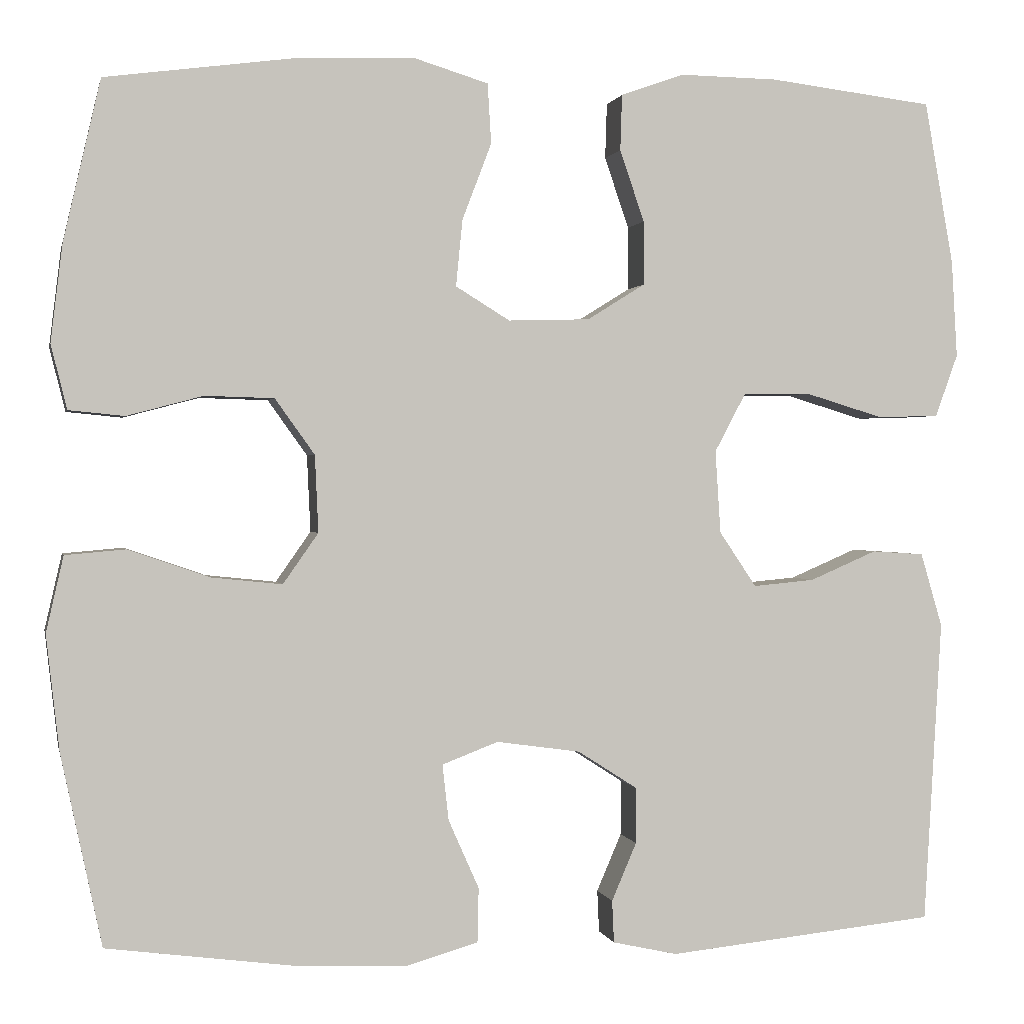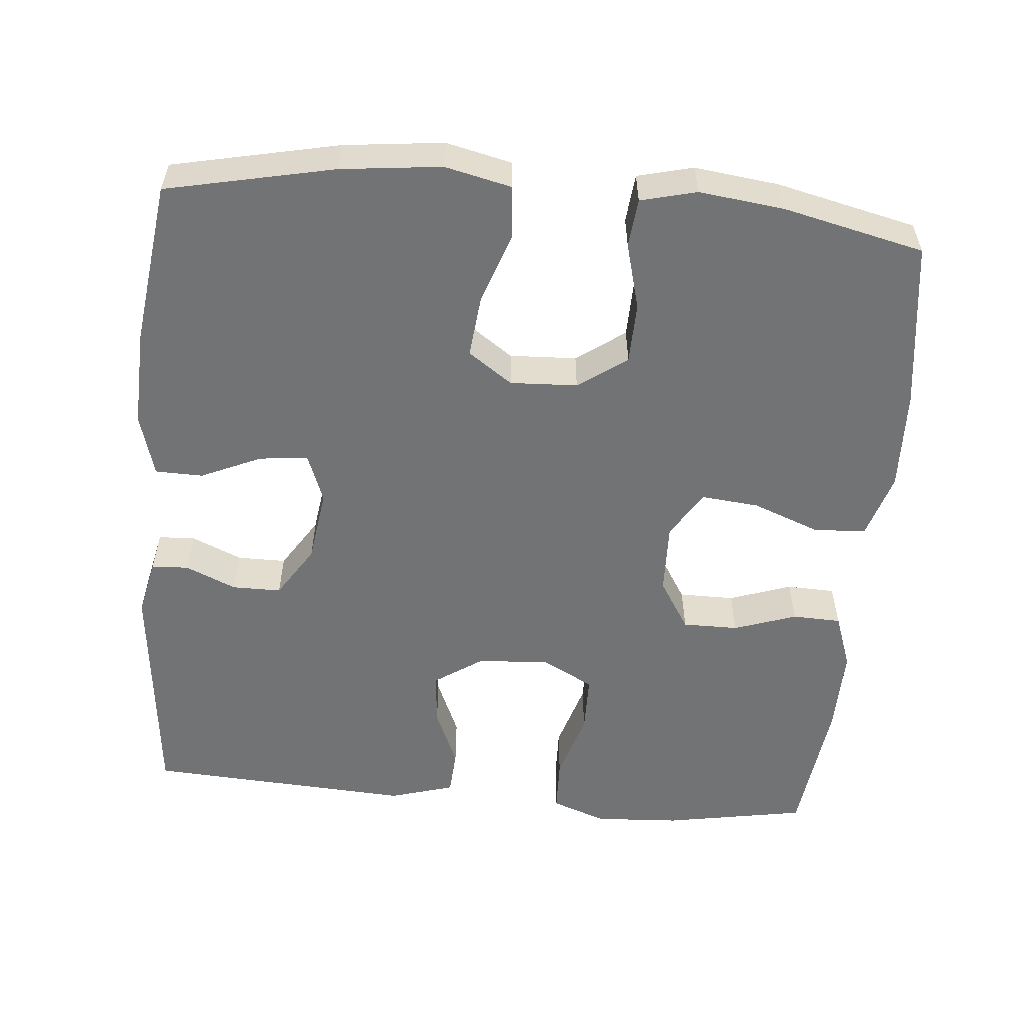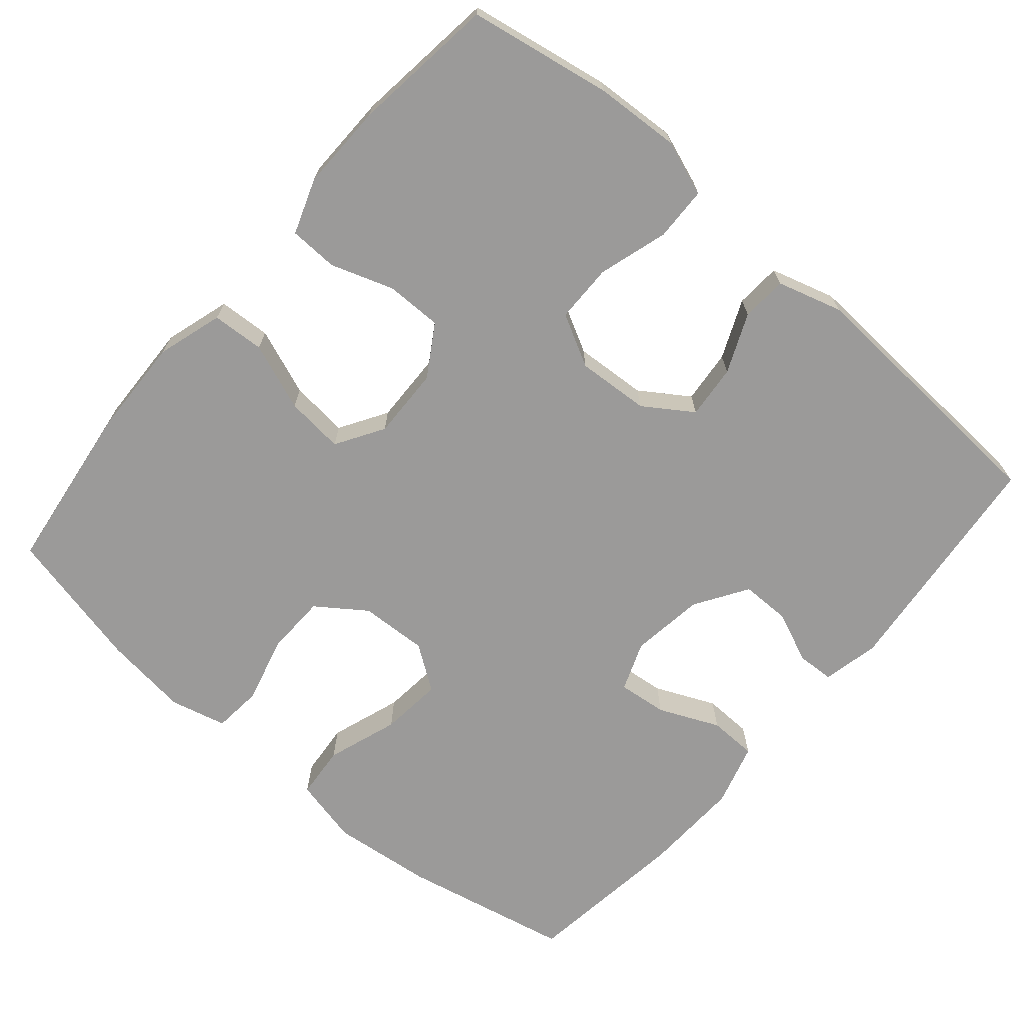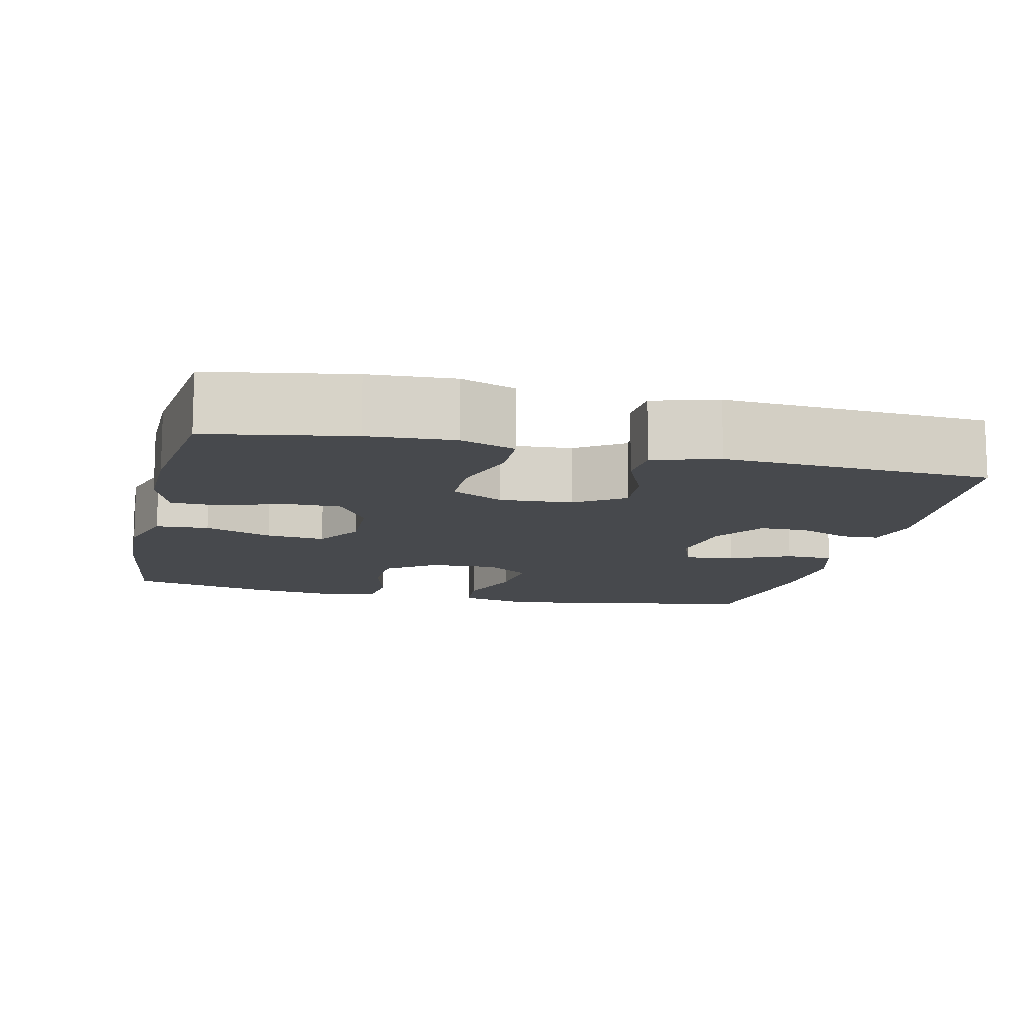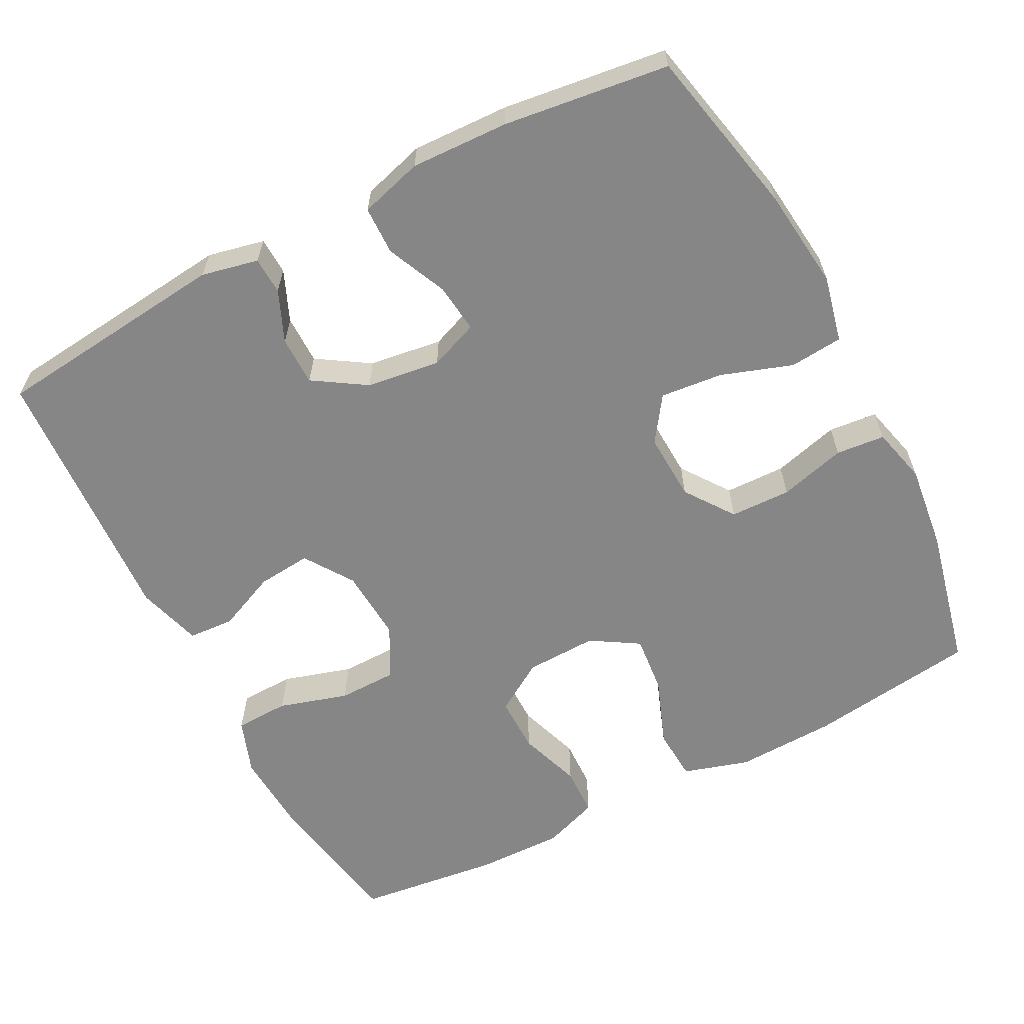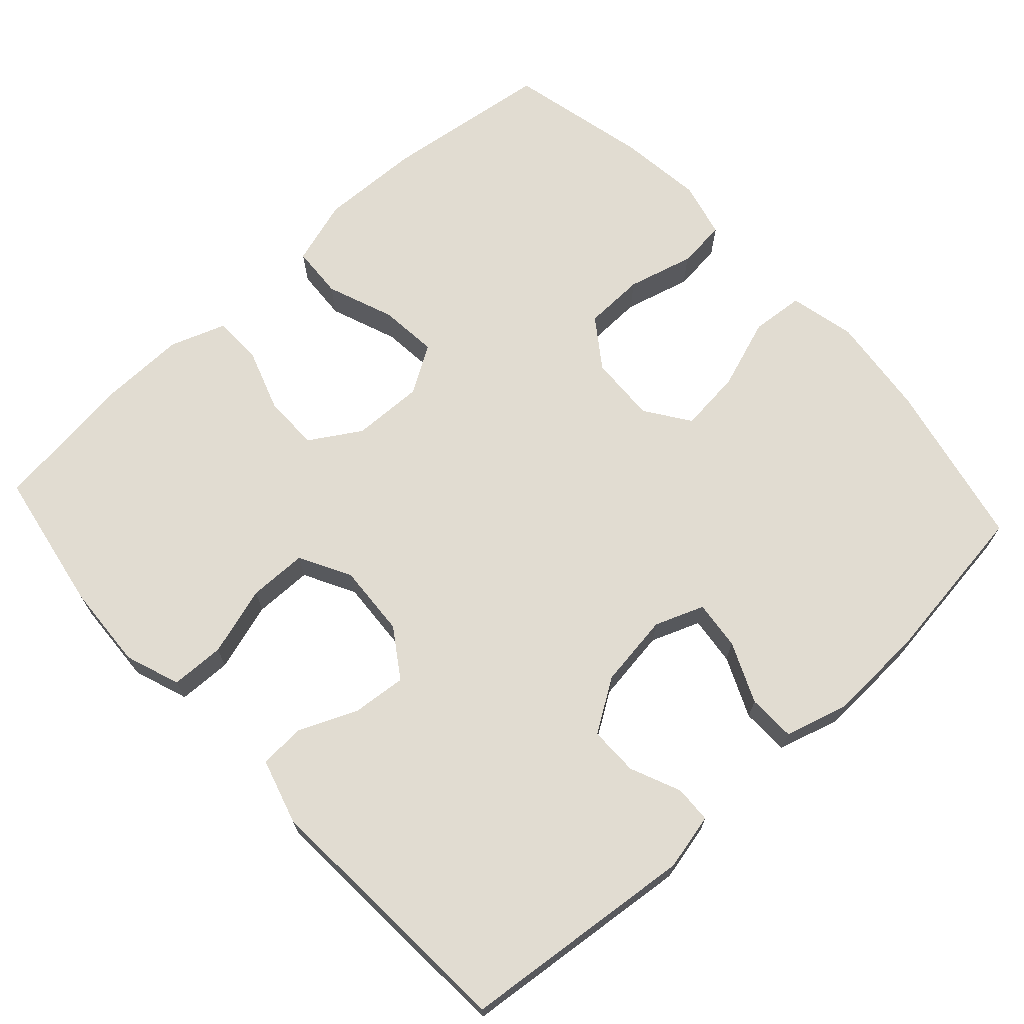
<metadata>
{"format":"obj","ext":"obj","renderer":"f3d","projection":"perspective","resolution":1024,"background":"white","views":[{"elev":0.7,"azim":-11.8,"up":"+Z"},{"elev":-55.8,"azim":-95.1,"up":"+Y"},{"elev":-69.5,"azim":49.4,"up":"+Y"},{"elev":-12.0,"azim":76.9,"up":"+Y"},{"elev":-62.0,"azim":-152.4,"up":"+Y"},{"elev":69.1,"azim":137.5,"up":"+Y"}]}
</metadata>
<code>
o path7406
v -0.265 0.0375 -0.528
v -0.1326 0.0375 -0.5331
v -0.04763 0.0375 -0.5088
v -0.04617 0.0375 -0.444
v -0.08237 0.0375 -0.3624
v -0.08979 0.0375 -0.2962
v -0.0234 0.0375 -0.2706
v 0.07613 0.0375 -0.2845
v 0.1467 0.0375 -0.3297
v 0.1468 0.0375 -0.3961
v 0.1173 0.0375 -0.4649
v 0.1195 0.0375 -0.5151
v 0.1962 0.0375 -0.5321
v 0.5147 0.0375 -0.4988
v 0.5357 0.0375 -0.1384
v 0.51 0.0375 -0.05066
v 0.4483 0.0375 -0.04667
v 0.3687 0.0375 -0.08105
v 0.2961 0.0375 -0.08791
v 0.2522 0.0375 -0.02248
v 0.2459 0.0375 0.07554
v 0.2829 0.0375 0.1454
v 0.3623 0.0375 0.1463
v 0.4559 0.0375 0.1179
v 0.5287 0.0375 0.1201
v 0.5555 0.0375 0.1944
v 0.5489 0.0375 0.3096
v 0.5147 0.0375 0.5029
v 0.3199 0.0375 0.527
v 0.2038 0.0375 0.5289
v 0.129 0.0375 0.5022
v 0.1269 0.0375 0.4362
v 0.1559 0.0375 0.3513
v 0.156 0.0375 0.2757
v 0.08754 0.0375 0.2331
v -0.009087 0.0375 0.2303
v -0.07329 0.0375 0.2699
v -0.06559 0.0375 0.3485
v -0.03088 0.0375 0.4396
v -0.03515 0.0375 0.5106
v -0.1238 0.0375 0.5378
v -0.2598 0.0375 0.5331
v -0.4872 0.0375 0.5029
v -0.5312 0.0375 0.3116
v -0.5451 0.0375 0.1968
v -0.5262 0.0375 0.1209
v -0.4604 0.0375 0.1144
v -0.3704 0.0375 0.1383
v -0.2883 0.0375 0.1361
v -0.2413 0.0375 0.07028
v -0.2372 0.0375 -0.02111
v -0.2789 0.0375 -0.08094
v -0.363 0.0375 -0.0723
v -0.4592 0.0375 -0.0391
v -0.5307 0.0375 -0.04544
v -0.5512 0.0375 -0.1352
v -0.5357 0.0375 -0.2715
v -0.4872 0.0375 -0.4988
v -0.265 -0.0375 -0.528
v -0.1326 -0.0375 -0.5331
v -0.04763 -0.0375 -0.5088
v -0.04617 -0.0375 -0.444
v -0.08237 -0.0375 -0.3624
v -0.08979 -0.0375 -0.2962
v -0.0234 -0.0375 -0.2706
v 0.07613 -0.0375 -0.2845
v 0.1467 -0.0375 -0.3297
v 0.1468 -0.0375 -0.3961
v 0.1173 -0.0375 -0.4649
v 0.1195 -0.0375 -0.5151
v 0.1962 -0.0375 -0.5321
v 0.5147 -0.0375 -0.4988
v 0.5357 -0.0375 -0.1384
v 0.51 -0.0375 -0.05066
v 0.4483 -0.0375 -0.04667
v 0.3687 -0.0375 -0.08105
v 0.2961 -0.0375 -0.08791
v 0.2522 -0.0375 -0.02248
v 0.2459 -0.0375 0.07554
v 0.2829 -0.0375 0.1454
v 0.3623 -0.0375 0.1463
v 0.4559 -0.0375 0.1179
v 0.5287 -0.0375 0.1201
v 0.5555 -0.0375 0.1944
v 0.5489 -0.0375 0.3096
v 0.5147 -0.0375 0.5029
v 0.3199 -0.0375 0.527
v 0.2038 -0.0375 0.5289
v 0.129 -0.0375 0.5022
v 0.1269 -0.0375 0.4362
v 0.1559 -0.0375 0.3513
v 0.156 -0.0375 0.2757
v 0.08754 -0.0375 0.2331
v -0.009087 -0.0375 0.2303
v -0.07329 -0.0375 0.2699
v -0.06559 -0.0375 0.3485
v -0.03088 -0.0375 0.4396
v -0.03515 -0.0375 0.5106
v -0.1238 -0.0375 0.5378
v -0.2598 -0.0375 0.5331
v -0.4872 -0.0375 0.5029
v -0.5312 -0.0375 0.3116
v -0.5451 -0.0375 0.1968
v -0.5262 -0.0375 0.1209
v -0.4604 -0.0375 0.1144
v -0.3704 -0.0375 0.1383
v -0.2883 -0.0375 0.1361
v -0.2413 -0.0375 0.07028
v -0.2372 -0.0375 -0.02111
v -0.2789 -0.0375 -0.08094
v -0.363 -0.0375 -0.0723
v -0.4592 -0.0375 -0.0391
v -0.5307 -0.0375 -0.04544
v -0.5512 -0.0375 -0.1352
v -0.5357 -0.0375 -0.2715
v -0.4872 -0.0375 -0.4988
v -0.03515 0.0375 0.5106
v -0.03515 0.0375 0.5106
v -0.1238 0.0375 0.5378
v -0.2598 0.0375 0.5331
v 0.3199 0.0375 0.527
v 0.2038 0.0375 0.5289
v 0.129 0.0375 0.5022
v 0.129 0.0375 0.5022
v 0.5147 0.0375 0.5029
v 0.5147 0.0375 0.5029
v -0.03088 0.0375 0.4396
v -0.4872 0.0375 0.5029
v -0.4872 0.0375 0.5029
v 0.1269 0.0375 0.4362
v -0.06559 0.0375 0.3485
v 0.1559 0.0375 0.3513
v -0.5312 0.0375 0.3116
v 0.5489 0.0375 0.3096
v 0.156 0.0375 0.2757
v -0.07329 0.0375 0.2699
v -0.07329 0.0375 0.2699
v -0.5451 0.0375 0.1968
v 0.5555 0.0375 0.1944
v 0.08754 0.0375 0.2331
v -0.009087 0.0375 0.2303
v -0.5262 0.0375 0.1209
v -0.5262 0.0375 0.1209
v 0.5287 0.0375 0.1201
v 0.5287 0.0375 0.1201
v 0.4559 0.0375 0.1179
v 0.3623 0.0375 0.1463
v 0.2829 0.0375 0.1454
v 0.2829 0.0375 0.1454
v 0.2459 0.0375 0.07554
v -0.3704 0.0375 0.1383
v -0.2883 0.0375 0.1361
v -0.4604 0.0375 0.1144
v -0.2413 0.0375 0.07028
v 0.2522 0.0375 -0.02248
v -0.2372 0.0375 -0.02111
v -0.2789 0.0375 -0.08094
v -0.2789 0.0375 -0.08094
v 0.2961 0.0375 -0.08791
v 0.2961 0.0375 -0.08791
v -0.363 0.0375 -0.0723
v -0.4592 0.0375 -0.0391
v -0.5307 0.0375 -0.04544
v -0.5307 0.0375 -0.04544
v -0.5512 0.0375 -0.1352
v 0.51 0.0375 -0.05066
v 0.51 0.0375 -0.05066
v 0.4483 0.0375 -0.04667
v 0.3687 0.0375 -0.08105
v 0.5357 0.0375 -0.1384
v -0.5357 0.0375 -0.2715
v -0.0234 0.0375 -0.2706
v 0.07613 0.0375 -0.2845
v -0.08979 0.0375 -0.2962
v -0.08979 0.0375 -0.2962
v 0.1467 0.0375 -0.3297
v -0.08237 0.0375 -0.3624
v 0.1468 0.0375 -0.3961
v -0.04617 0.0375 -0.444
v 0.1173 0.0375 -0.4649
v 0.5147 0.0375 -0.4988
v 0.5147 0.0375 -0.4988
v -0.04763 0.0375 -0.5088
v -0.04763 0.0375 -0.5088
v 0.1195 0.0375 -0.5151
v 0.1195 0.0375 -0.5151
v -0.4872 0.0375 -0.4988
v -0.4872 0.0375 -0.4988
v -0.1326 0.0375 -0.5331
v -0.265 0.0375 -0.528
v 0.1962 0.0375 -0.5321
v -0.03515 -0.0375 0.5106
v -0.03515 -0.0375 0.5106
v -0.1238 -0.0375 0.5378
v -0.2598 -0.0375 0.5331
v 0.3199 -0.0375 0.527
v 0.2038 -0.0375 0.5289
v 0.129 -0.0375 0.5022
v 0.129 -0.0375 0.5022
v 0.5147 -0.0375 0.5029
v 0.5147 -0.0375 0.5029
v -0.03088 -0.0375 0.4396
v -0.4872 -0.0375 0.5029
v -0.4872 -0.0375 0.5029
v 0.1269 -0.0375 0.4362
v -0.06559 -0.0375 0.3485
v 0.1559 -0.0375 0.3513
v -0.5312 -0.0375 0.3116
v 0.5489 -0.0375 0.3096
v 0.156 -0.0375 0.2757
v -0.07329 -0.0375 0.2699
v -0.07329 -0.0375 0.2699
v -0.5451 -0.0375 0.1968
v 0.5555 -0.0375 0.1944
v 0.08754 -0.0375 0.2331
v -0.009087 -0.0375 0.2303
v -0.5262 -0.0375 0.1209
v -0.5262 -0.0375 0.1209
v 0.5287 -0.0375 0.1201
v 0.5287 -0.0375 0.1201
v 0.4559 -0.0375 0.1179
v 0.3623 -0.0375 0.1463
v 0.2829 -0.0375 0.1454
v 0.2829 -0.0375 0.1454
v 0.2459 -0.0375 0.07554
v -0.3704 -0.0375 0.1383
v -0.2883 -0.0375 0.1361
v -0.4604 -0.0375 0.1144
v -0.2413 -0.0375 0.07028
v 0.2522 -0.0375 -0.02248
v -0.2372 -0.0375 -0.02111
v -0.2789 -0.0375 -0.08094
v -0.2789 -0.0375 -0.08094
v 0.2961 -0.0375 -0.08791
v 0.2961 -0.0375 -0.08791
v -0.363 -0.0375 -0.0723
v -0.4592 -0.0375 -0.0391
v -0.5307 -0.0375 -0.04544
v -0.5307 -0.0375 -0.04544
v -0.5512 -0.0375 -0.1352
v 0.51 -0.0375 -0.05066
v 0.51 -0.0375 -0.05066
v 0.4483 -0.0375 -0.04667
v 0.3687 -0.0375 -0.08105
v 0.5357 -0.0375 -0.1384
v -0.5357 -0.0375 -0.2715
v -0.0234 -0.0375 -0.2706
v 0.07613 -0.0375 -0.2845
v -0.08979 -0.0375 -0.2962
v -0.08979 -0.0375 -0.2962
v 0.1467 -0.0375 -0.3297
v -0.08237 -0.0375 -0.3624
v 0.1468 -0.0375 -0.3961
v -0.04617 -0.0375 -0.444
v 0.1173 -0.0375 -0.4649
v 0.5147 -0.0375 -0.4988
v 0.5147 -0.0375 -0.4988
v -0.04763 -0.0375 -0.5088
v -0.04763 -0.0375 -0.5088
v 0.1195 -0.0375 -0.5151
v 0.1195 -0.0375 -0.5151
v -0.4872 -0.0375 -0.4988
v -0.4872 -0.0375 -0.4988
v -0.1326 -0.0375 -0.5331
v -0.265 -0.0375 -0.528
v 0.1962 -0.0375 -0.5321
f 234 251 244
f 229 211 227
f 246 236 240
f 247 231 249
f 251 234 248
f 226 227 195
f 230 225 216
f 231 230 216
f 227 206 195
f 254 264 258
f 246 249 232
f 196 209 200
f 194 206 202
f 205 197 198
f 222 214 209
f 215 223 210
f 266 256 253
f 243 245 241
f 208 195 203
f 253 256 251
f 197 207 196
f 231 216 229
f 244 245 243
f 195 208 226
f 219 214 221
f 216 225 215
f 247 230 231
f 228 213 217
f 223 222 210
f 216 211 229
f 249 231 232
f 210 222 207
f 256 244 251
f 227 211 206
f 221 214 222
f 248 230 247
f 255 266 253
f 225 223 215
f 245 244 256
f 226 213 228
f 265 249 246
f 260 266 255
f 207 197 205
f 249 265 252
f 248 234 230
f 232 236 246
f 252 264 254
f 236 237 240
f 222 196 207
f 195 206 194
f 264 252 265
f 194 202 192
f 196 222 209
f 240 237 238
f 265 246 262
f 213 226 208
f 118 41 99 193
f 41 42 100 99
f 29 30 88 87
f 30 124 199 88
f 126 29 87 201
f 39 40 98 97
f 42 129 204 100
f 31 32 90 89
f 38 39 97 96
f 32 33 91 90
f 43 44 102 101
f 27 28 86 85
f 33 34 92 91
f 137 38 96 212
f 44 45 103 102
f 26 27 85 84
f 34 35 93 92
f 36 37 95 94
f 35 36 94 93
f 45 143 218 103
f 145 26 84 220
f 24 25 83 82
f 23 24 82 81
f 149 23 81 224
f 21 22 80 79
f 48 49 107 106
f 47 48 106 105
f 46 47 105 104
f 49 50 108 107
f 20 21 79 78
f 50 51 109 108
f 51 158 233 109
f 160 20 78 235
f 53 54 112 111
f 54 164 239 112
f 55 56 114 113
f 167 17 75 242
f 17 18 76 75
f 15 16 74 73
f 52 53 111 110
f 18 19 77 76
f 56 57 115 114
f 7 8 66 65
f 175 7 65 250
f 8 9 67 66
f 5 6 64 63
f 9 10 68 67
f 4 5 63 62
f 10 11 69 68
f 182 15 73 257
f 184 4 62 259
f 11 186 261 69
f 57 188 263 115
f 2 3 61 60
f 1 2 60 59
f 58 1 59 116
f 13 14 72 71
f 12 13 71 70
f 159 169 176
f 154 152 136
f 171 165 161
f 172 174 156
f 176 173 159
f 151 120 152
f 155 141 150
f 156 141 155
f 152 120 131
f 179 183 189
f 171 157 174
f 121 125 134
f 119 127 131
f 130 123 122
f 147 134 139
f 140 135 148
f 191 178 181
f 168 166 170
f 133 128 120
f 178 176 181
f 122 121 132
f 156 154 141
f 169 168 170
f 120 151 133
f 144 146 139
f 141 140 150
f 172 156 155
f 153 142 138
f 148 135 147
f 141 154 136
f 174 157 156
f 135 132 147
f 181 176 169
f 152 131 136
f 146 147 139
f 173 172 155
f 180 178 191
f 150 140 148
f 170 181 169
f 151 153 138
f 190 171 174
f 185 180 191
f 132 130 122
f 174 177 190
f 173 155 159
f 157 171 161
f 177 179 189
f 161 165 162
f 147 132 121
f 120 119 131
f 189 190 177
f 119 117 127
f 121 134 147
f 165 163 162
f 190 187 171
f 138 133 151

</code>
